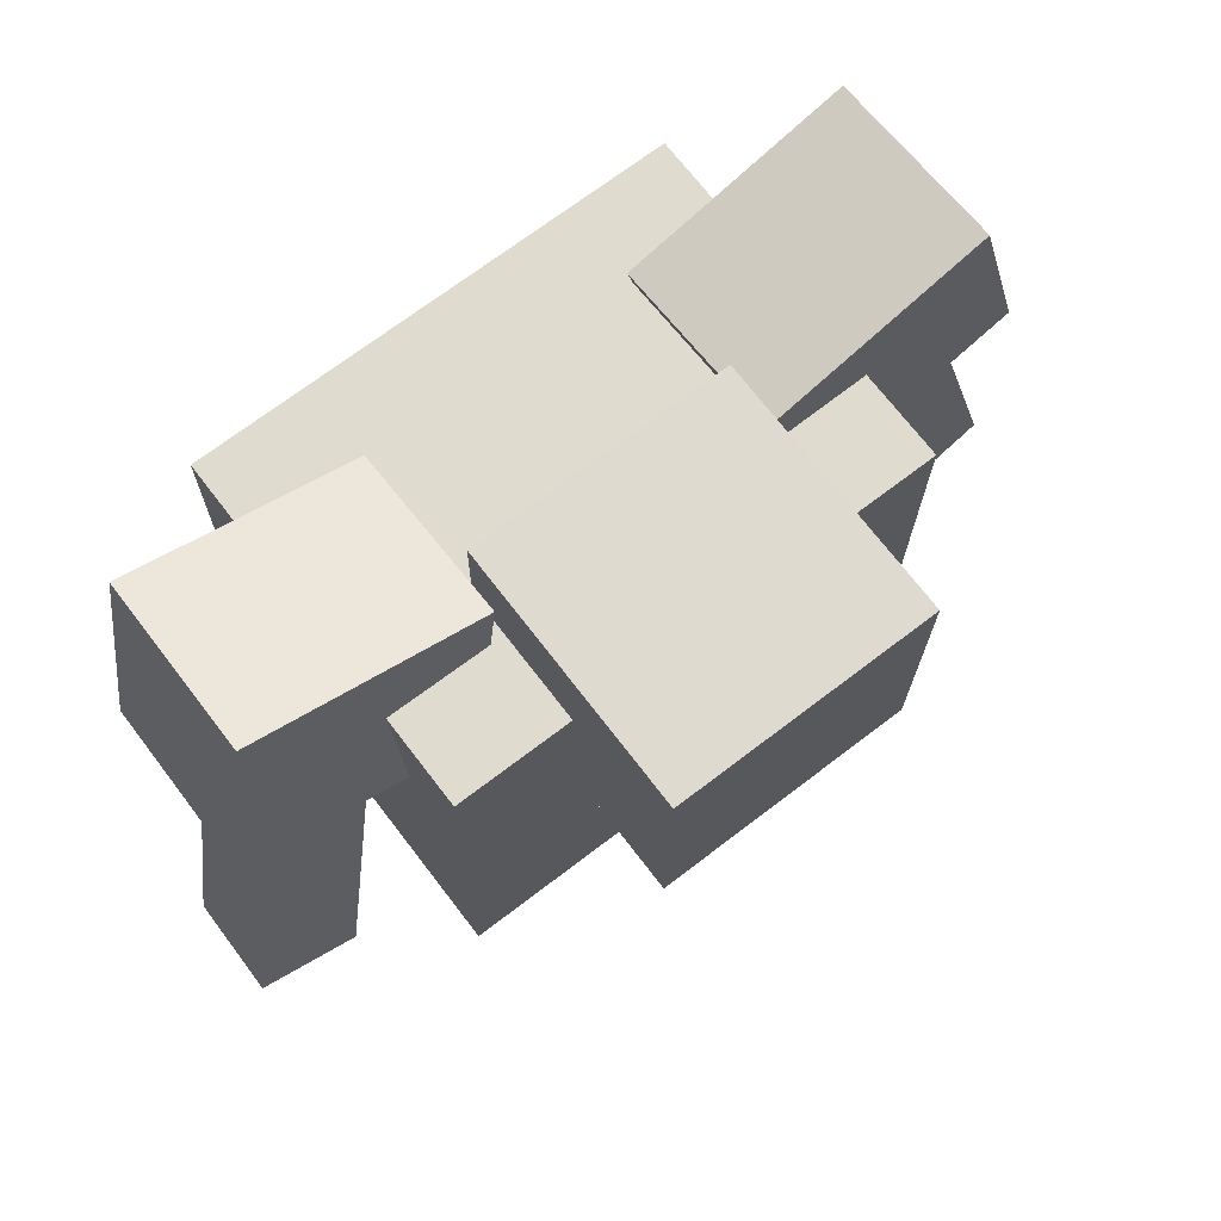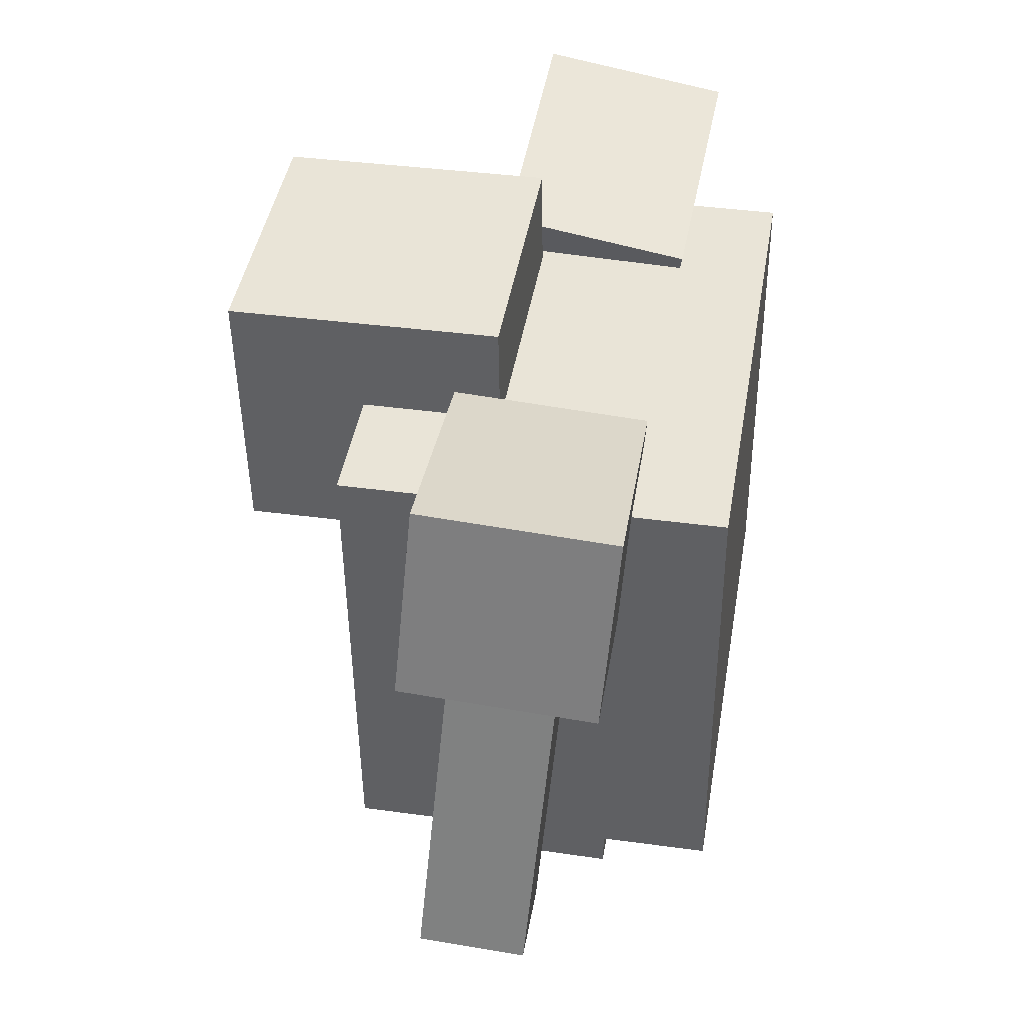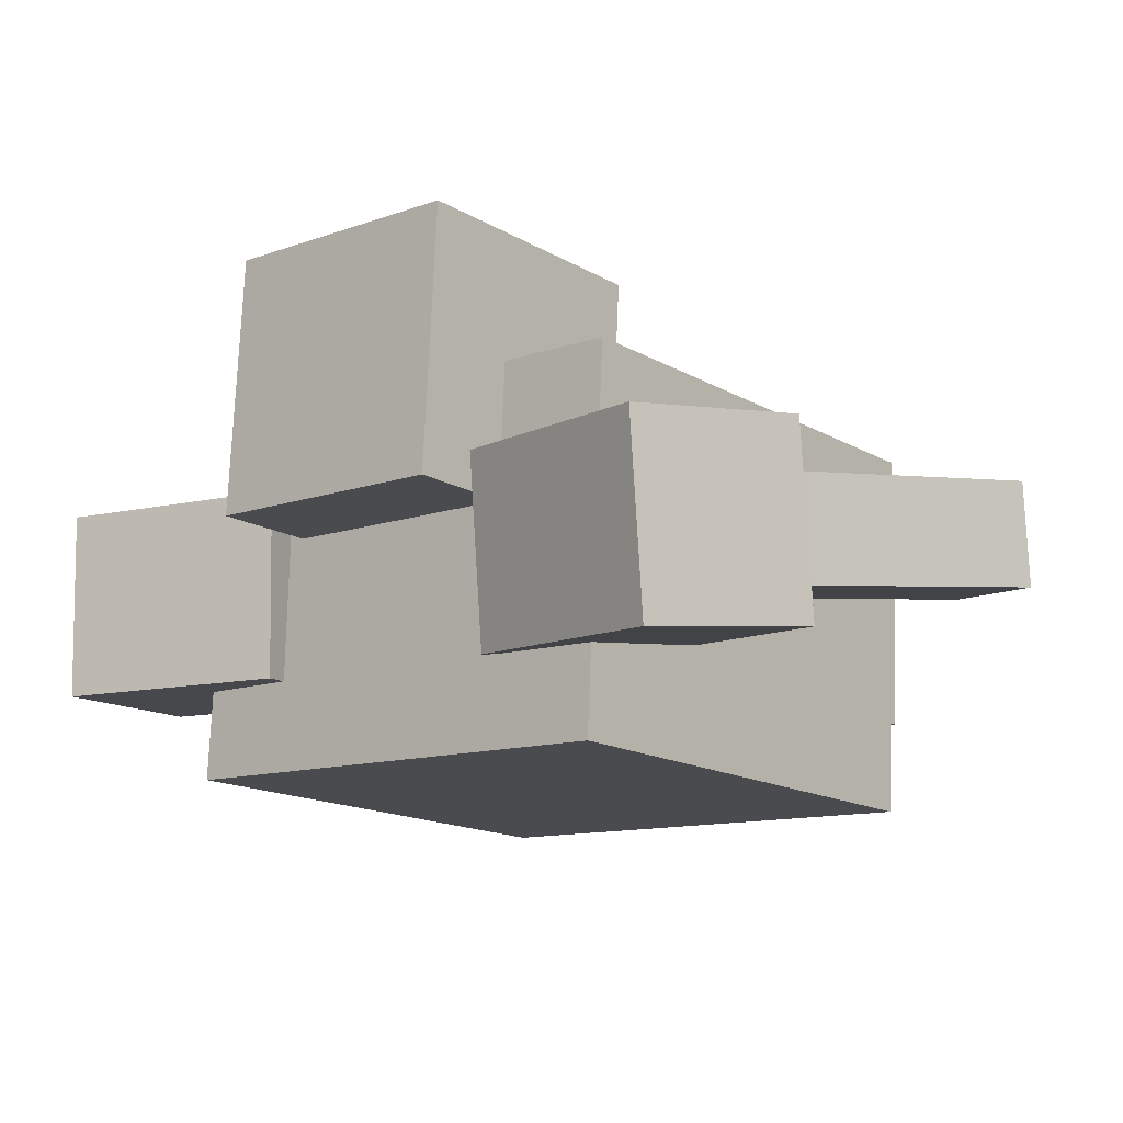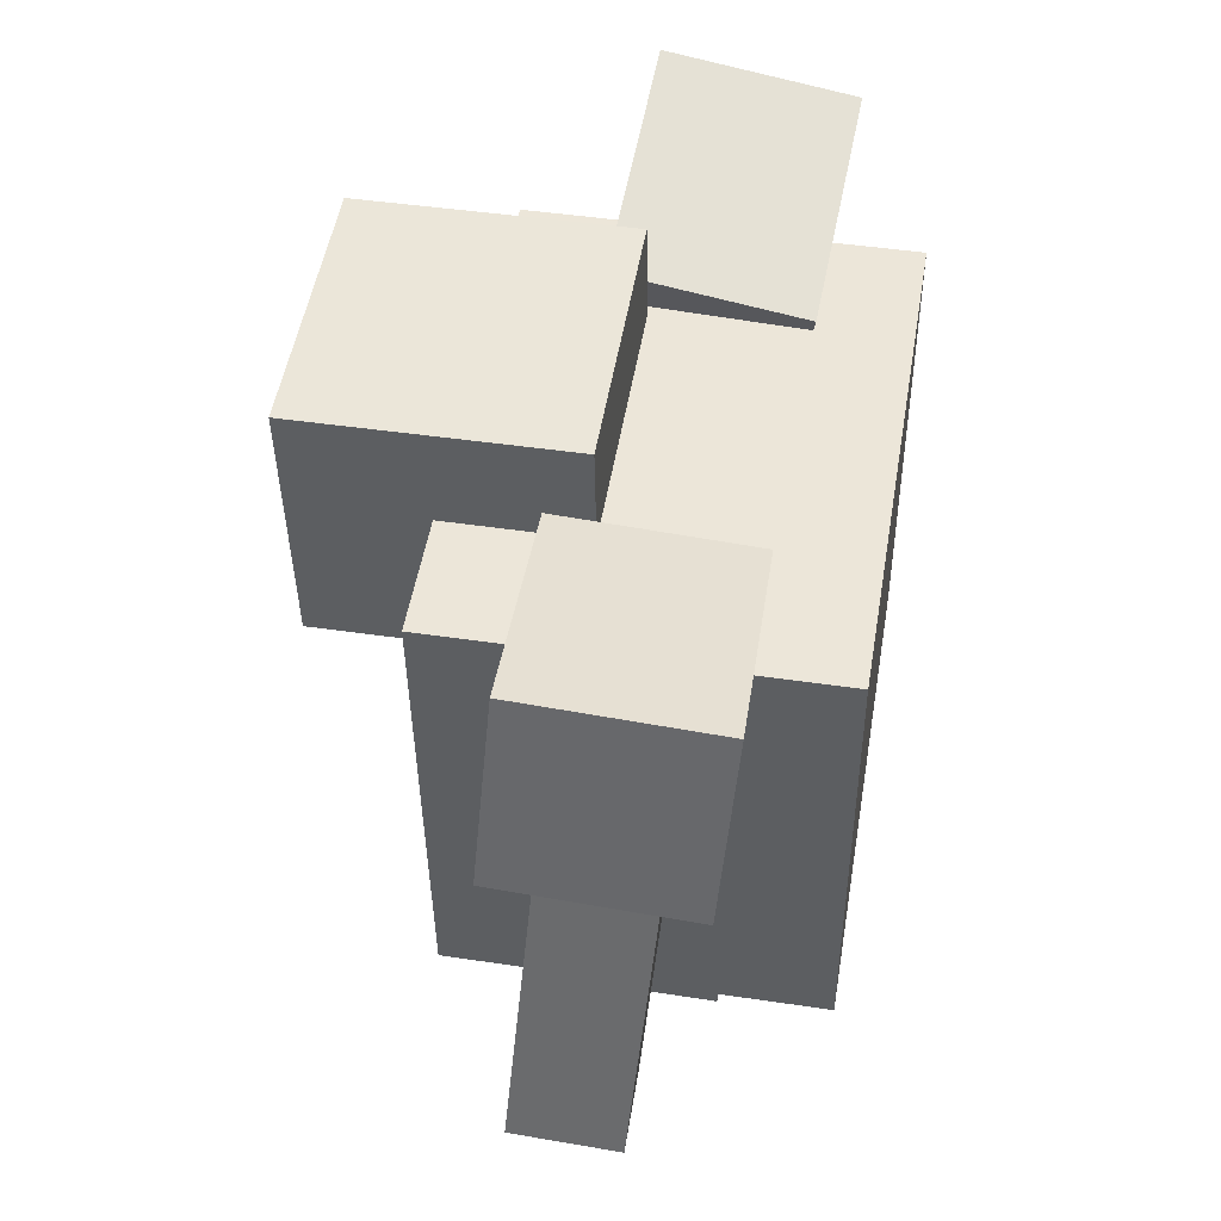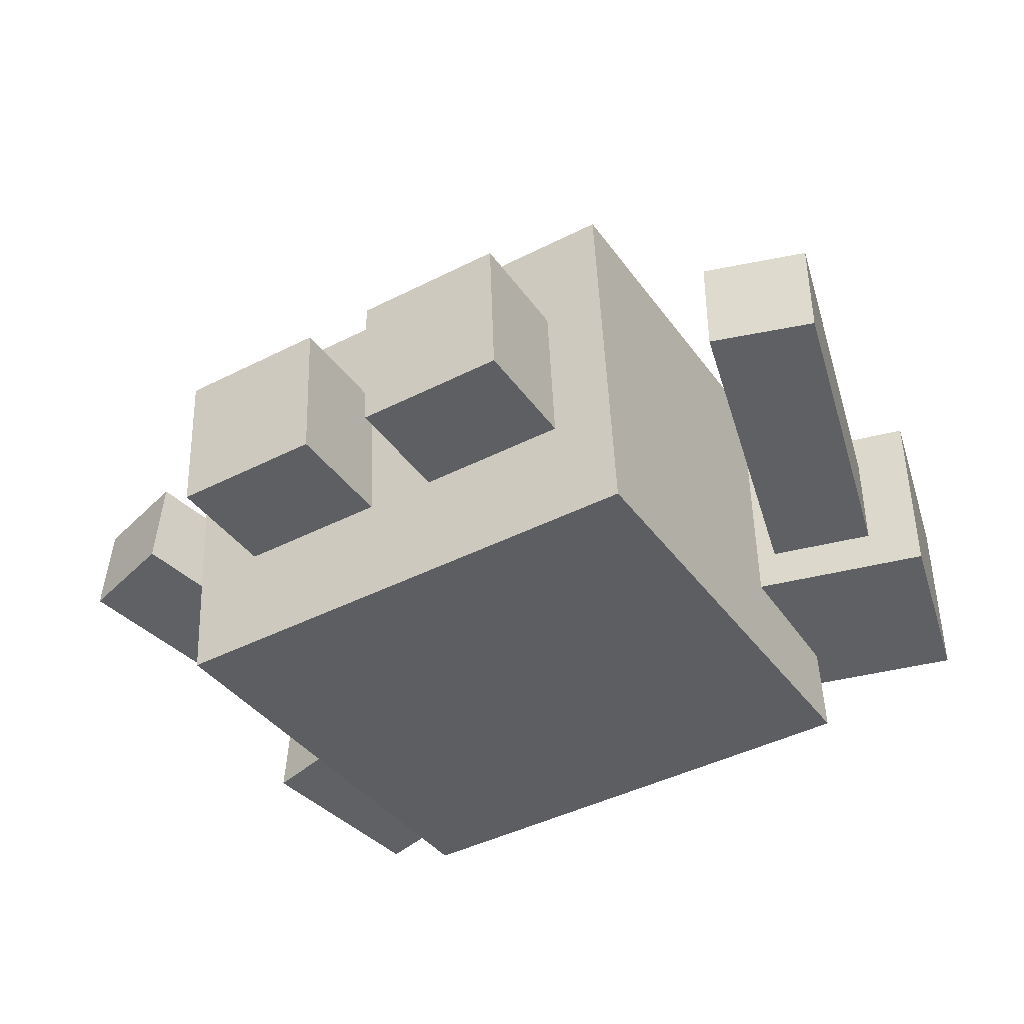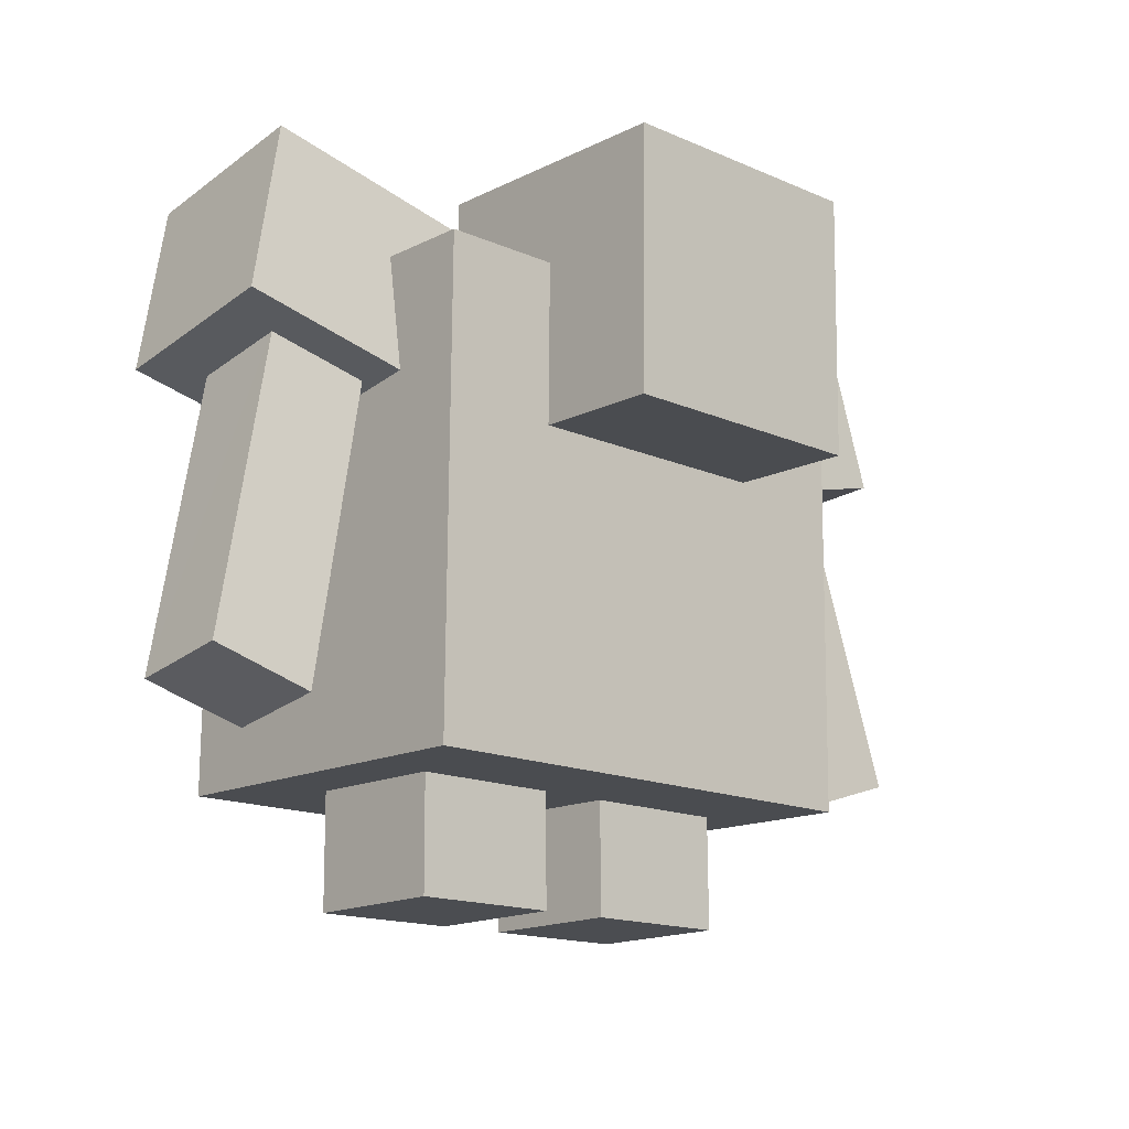
<metadata>
{"format":"obj","ext":"obj","renderer":"f3d","projection":"perspective","resolution":1024,"background":"white","views":[{"elev":70.2,"azim":-39.9,"up":"+Y"},{"elev":43.4,"azim":97.2,"up":"+Y"},{"elev":-15.1,"azim":-139.4,"up":"+Z"},{"elev":50.6,"azim":97.1,"up":"+Y"},{"elev":-38.3,"azim":31.1,"up":"+Z"},{"elev":-15.5,"azim":-45.1,"up":"+Y"}]}
</metadata>
<code>
o Golem_Cube.013
v -0.263 0.005271 0.09435
v -0.263 0.2185 0.0929
v -0.04989 0.005332 0.1033
v -0.04989 0.2186 0.1019
v -0.254 0.00382 -0.1187
v -0.254 0.2171 -0.1202
v -0.0409 0.003881 -0.1097
v -0.0409 0.2171 -0.1112
v 0.3467 0.1667 0.2747
v 0.3467 0.8526 0.2817
v -0.3687 0.167 0.2445
v -0.3687 0.8529 0.2515
v 0.369 0.1721 -0.2547
v 0.369 0.858 -0.2477
v -0.3463 0.1724 -0.2849
v -0.3463 0.8583 -0.2779
v 0.1693 0.6191 0.4525
v 0.1693 0.9953 0.4577
v -0.2066 0.6193 0.4367
v -0.2066 0.9955 0.4418
v 0.1852 0.6242 0.07669
v 0.1852 1 0.08184
v -0.1907 0.6244 0.06083
v -0.1907 1.001 0.06598
v 0.5964 0.7298 0.1652
v 0.5321 0.9899 0.1475
v 0.2612 0.6466 0.1591
v 0.197 0.9067 0.1415
v 0.6052 0.7138 -0.1027
v 0.5409 0.9738 -0.1203
v 0.27 0.6306 -0.1087
v 0.2058 0.8906 -0.1264
v 0.6444 0.2586 0.1376
v 0.5243 0.7155 0.1049
v 0.5019 0.2147 0.1358
v 0.3775 0.6894 0.1018
v 0.6491 0.2497 -0.01121
v 0.529 0.7068 -0.04389
v 0.5065 0.2059 -0.01304
v 0.3822 0.6808 -0.04702
v 0.2645 0.005405 0.1166
v 0.2645 0.2187 0.1151
v 0.05141 0.005344 0.1076
v 0.05141 0.2186 0.1062
v 0.2735 0.003954 -0.09647
v 0.2735 0.2172 -0.09793
v 0.0604 0.003893 -0.1055
v 0.0604 0.2172 -0.1069
v -0.6458 0.2714 0.1361
v -0.5212 0.7237 0.07155
v -0.5038 0.228 0.1504
v -0.3747 0.6979 0.0832
v -0.638 0.2487 -0.0111
v -0.5134 0.7012 -0.0757
v -0.496 0.2053 0.003131
v -0.367 0.6754 -0.06406
v -0.598 0.7433 0.1239
v -0.5312 1.001 0.08773
v -0.2639 0.6609 0.1538
v -0.1972 0.9184 0.1176
v -0.5843 0.7025 -0.1411
v -0.5176 0.96 -0.1773
v -0.2503 0.6201 -0.1112
v -0.1835 0.8776 -0.1474
f 2 1 3
f 4 3 7
f 8 7 5
f 6 5 1
f 7 3 1
f 4 8 6
f 9 10 12
f 15 11 12
f 13 15 16
f 9 13 14
f 9 11 15
f 14 16 12
f 19 17 18
f 19 20 24
f 21 23 24
f 17 21 22
f 19 23 21
f 22 24 20
f 25 26 28
f 31 27 28
f 29 31 32
f 29 30 26
f 25 27 31
f 32 28 26
f 35 33 34
f 39 35 36
f 39 40 38
f 37 38 34
f 33 35 39
f 38 40 36
f 43 41 42
f 43 44 48
f 45 47 48
f 41 45 46
f 41 43 47
f 46 48 44
f 50 49 51
f 52 51 55
f 55 53 54
f 53 49 50
f 55 51 49
f 52 56 54
f 58 57 59
f 60 59 63
f 64 63 61
f 62 61 57
f 59 57 61
f 60 64 62
f 2 3 4
f 4 7 8
f 8 5 6
f 6 1 2
f 7 1 5
f 4 6 2
f 9 12 11
f 15 12 16
f 13 16 14
f 9 14 10
f 9 15 13
f 14 12 10
f 19 18 20
f 19 24 23
f 21 24 22
f 17 22 18
f 19 21 17
f 22 20 18
f 25 28 27
f 31 28 32
f 29 32 30
f 29 26 25
f 25 31 29
f 32 26 30
f 35 34 36
f 39 36 40
f 39 38 37
f 37 34 33
f 33 39 37
f 38 36 34
f 43 42 44
f 43 48 47
f 45 48 46
f 41 46 42
f 41 47 45
f 46 44 42
f 50 51 52
f 52 55 56
f 55 54 56
f 53 50 54
f 55 49 53
f 52 54 50
f 58 59 60
f 60 63 64
f 64 61 62
f 62 57 58
f 59 61 63
f 60 62 58

</code>
